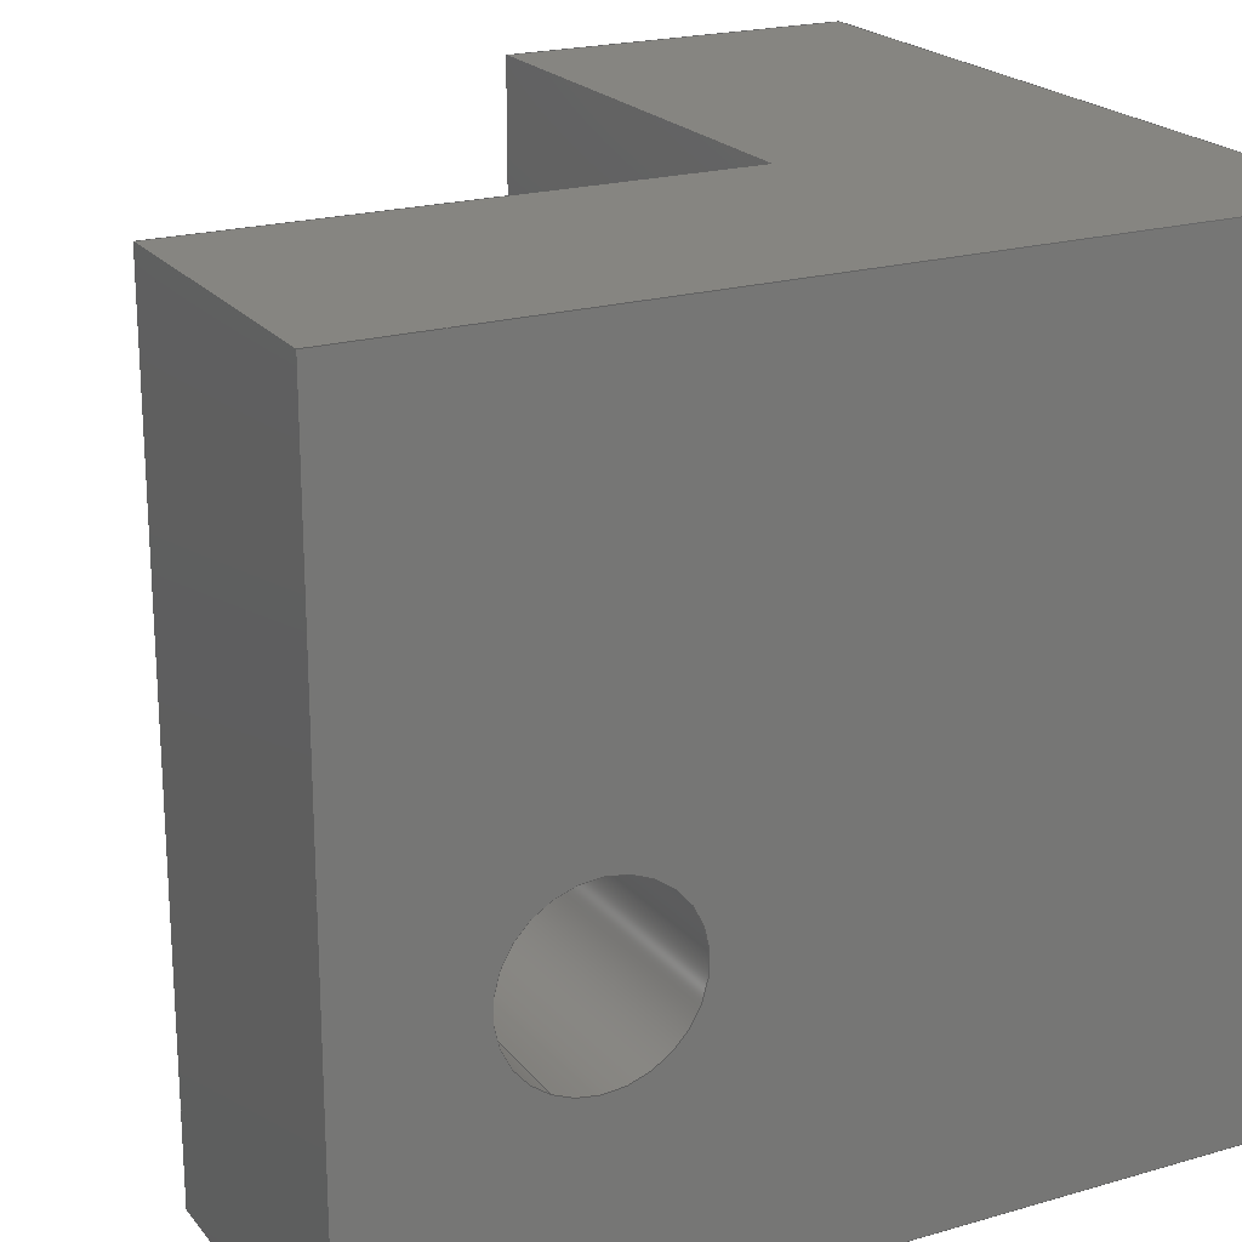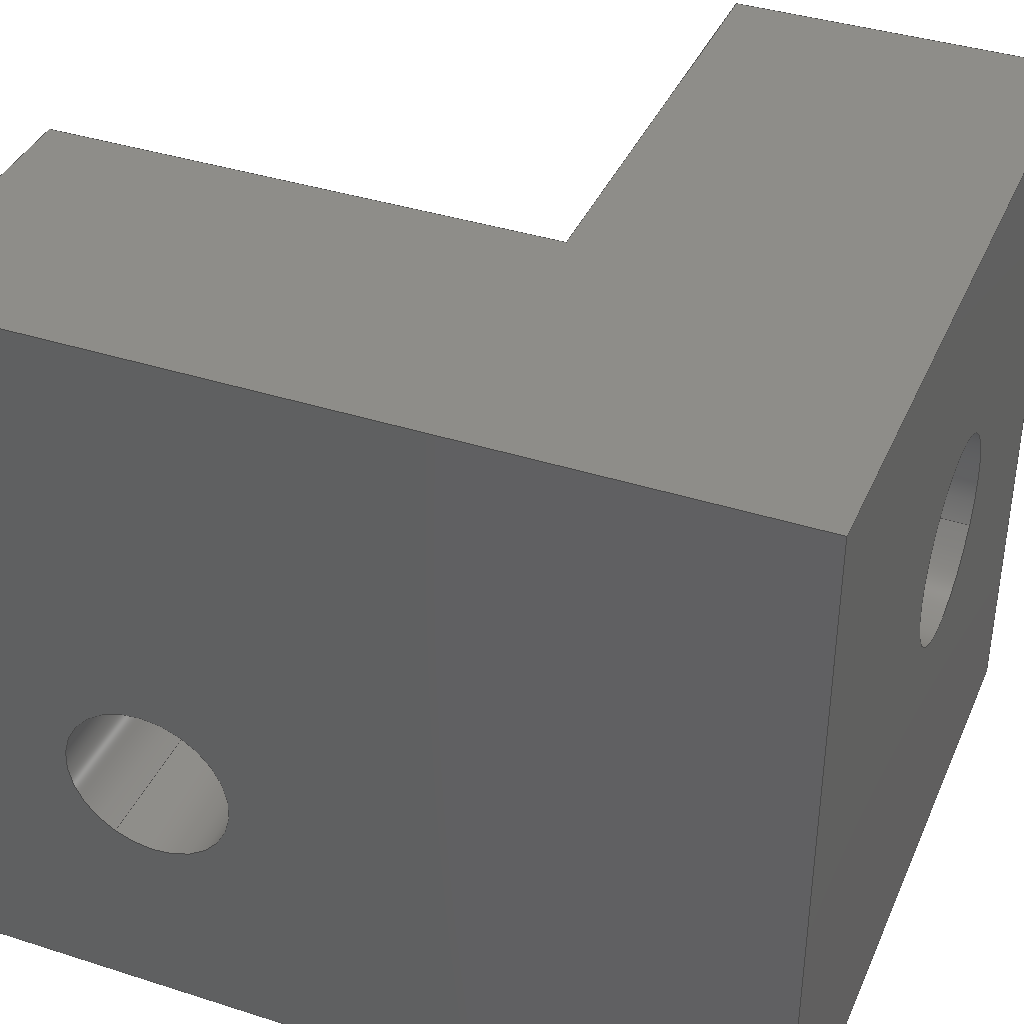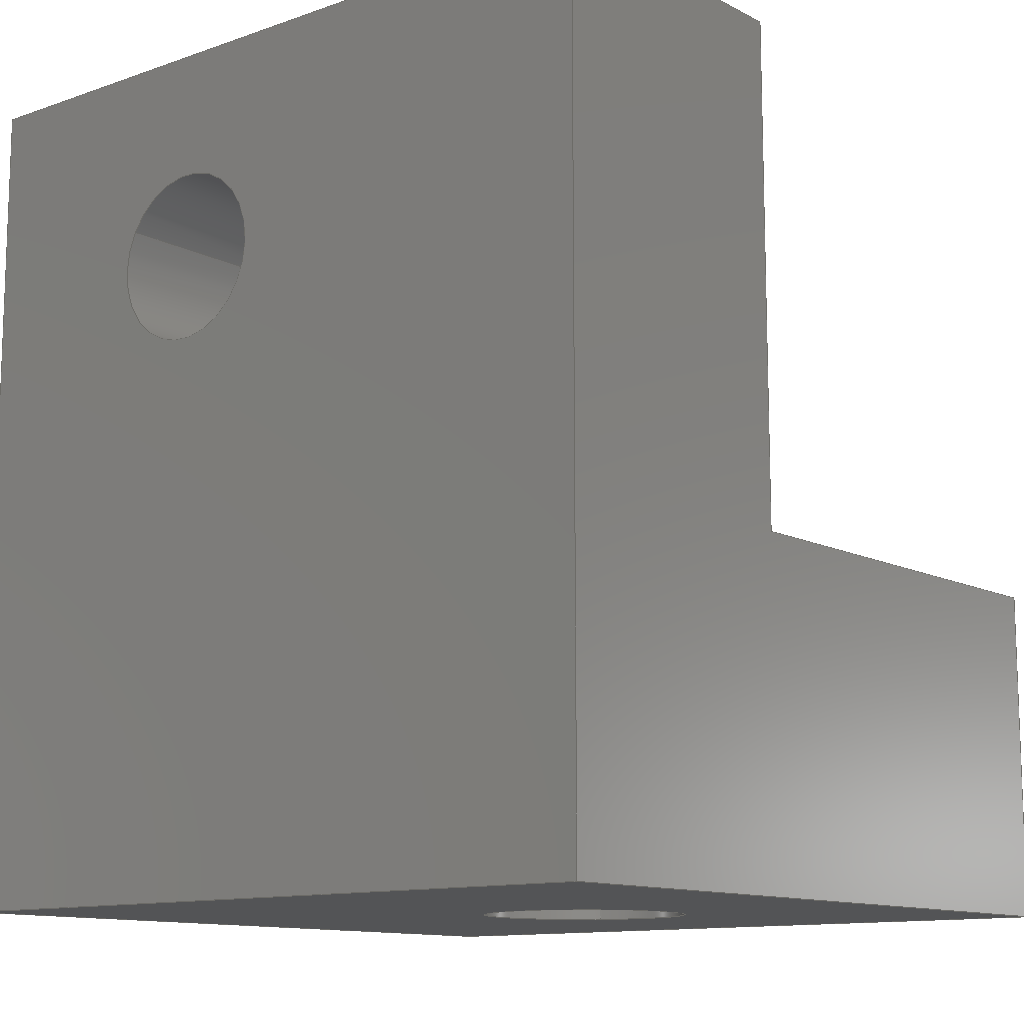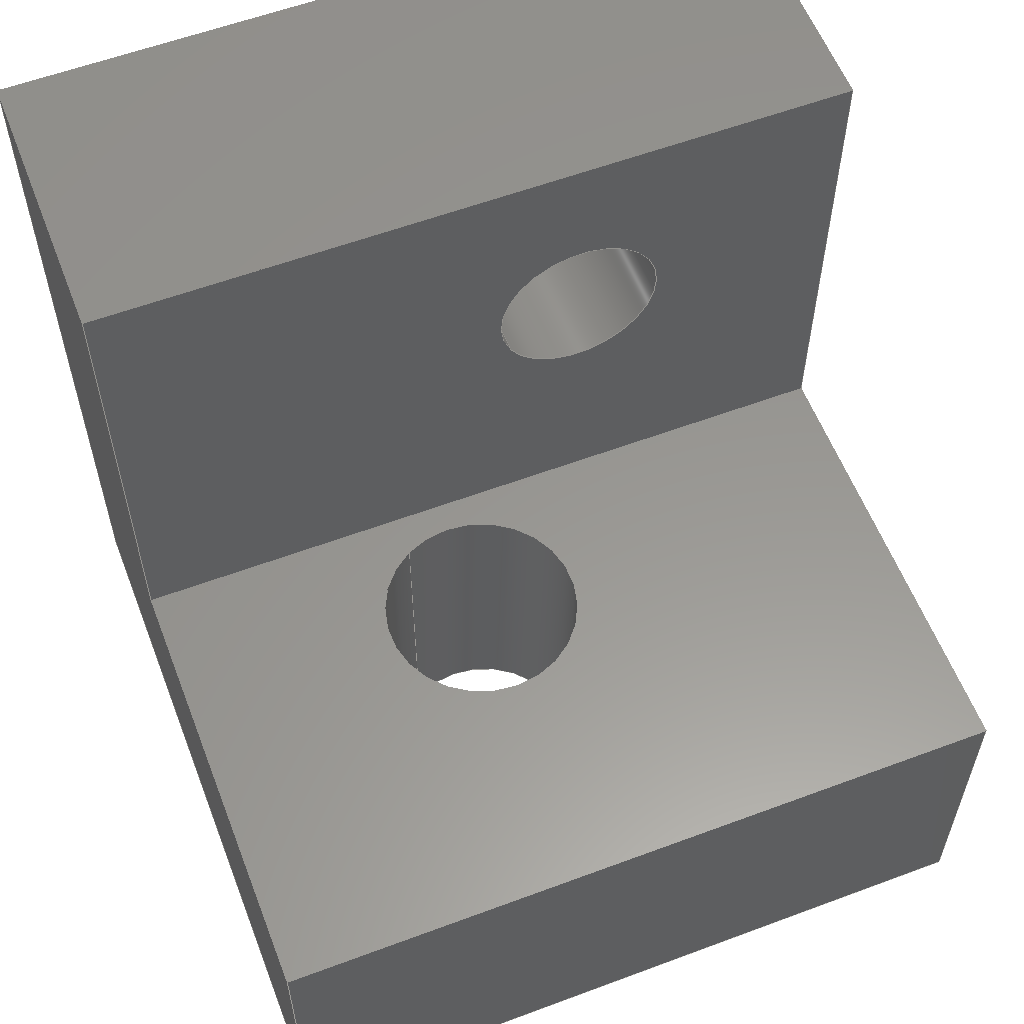
<metadata>
{"format":"iges","ext":"igs","renderer":"f3d","projection":"perspective","resolution":1024,"background":"white","views":[{"elev":21.1,"azim":62.6,"up":"+Y"},{"elev":38.6,"azim":112.0,"up":"+Y"},{"elev":-12.0,"azim":129.7,"up":"+Z"},{"elev":58.4,"azim":-111.1,"up":"+Z"}]}
</metadata>
<code>
START RECORD GO HERE.
1H,,1H;,24Hboard mounting block flu,28Hboard mounting block flu.igs,44HD
ASSAULT SYSTEMES CATIA V5 R20 - www0.3ds.com,27HCATIA Version 5 Release 2
0 ,32,75,6,75,15,24Hboard mounting block flu,1,2,2HMM,1000,1,15H2014
701.1,0.001,1e+04,5Hartur,13Hartur-Windows,11,0,15H2.014e+07
14,;
     314       1       0       0       0       0       0       000000201
     314       0       0       1       0                               0
     110       2       0       0       0       0       0       001010001
     110       0       0       1       0                               0
     110       3       0       0       0       0       0       001010001
     110       0       0       2       0                               0
     120       5       0       0       0       0       0       001010001
     120       0      -1       1       0                               0
     124       6       0       0       0       0       0       001020201
     124       0       0       2       0                               0
     100       8       0       0       0       0       9       001010001
     100       0       0       1       0                               0
     110       9       0       0       0       0       0       001010001
     110       0       0       1       0                               0
     124      10       0       0       0       0       0       001020201
     124       0       0       2       0                               0
     100      12       0       0       0       0      15       001010001
     100       0       0       1       0                               0
     110      13       0       0       0       0       0       001010001
     110       0       0       2       0                               0
     102      15       0       0       0       0       0       001010001
     102       0       0       1       0                               0
     142      16       0       0       0       0       0       001010001
     142       0       0       1       0                               0
     144      17       0       0   10000       0       0       000000000
     144       0      -1       1       0                PartBody       0
     108      18       0       0       0       0       0       001010001
     108       0      -1       1       0                               0
     110      19       0       0       0       0       0       001010001
     110       0       0       1       0                               0
     110      20       0       0       0       0       0       001010001
     110       0       0       1       0                               0
     110      21       0       0       0       0       0       001010001
     110       0       0       1       0                               0
     110      22       0       0       0       0       0       001010001
     110       0       0       1       0                               0
     102      23       0       0       0       0       0       001010001
     102       0       0       1       0                               0
     142      24       0       0       0       0       0       001010001
     142       0       0       1       0                               0
     124      25       0       0       0       0       0       001020201
     124       0       0       2       0                               0
     100      27       0       0       0       0      41       001010001
     100       0       0       1       0                               0
     124      28       0       0       0       0       0       001020201
     124       0       0       2       0                               0
     100      30       0       0       0       0      45       001010001
     100       0       0       1       0                               0
     102      31       0       0       0       0       0       001010001
     102       0       0       1       0                               0
     142      32       0       0       0       0       0       001010001
     142       0       0       1       0                               0
     144      33       0       0   10000       0       0       000000000
     144       0      -1       1       0                PartBody       0
     110      34       0       0       0       0       0       001010001
     110       0       0       1       0                               0
     110      35       0       0       0       0       0       001010001
     110       0       0       1       0                               0
     120      36       0       0       0       0       0       001010001
     120       0      -1       1       0                               0
     124      37       0       0       0       0       0       001020201
     124       0       0       2       0                               0
     100      39       0       0       0       0      61       001010001
     100       0       0       1       0                               0
     110      40       0       0       0       0       0       001010001
     110       0       0       2       0                               0
     124      42       0       0       0       0       0       001020201
     124       0       0       2       0                               0
     100      44       0       0       0       0      67       001010001
     100       0       0       1       0                               0
     110      45       0       0       0       0       0       001010001
     110       0       0       1       0                               0
     102      46       0       0       0       0       0       001010001
     102       0       0       1       0                               0
     142      47       0       0       0       0       0       001010001
     142       0       0       1       0                               0
     144      48       0       0   10000       0       0       000000000
     144       0      -1       1       0                PartBody       0
     108      49       0       0       0       0       0       001010001
     108       0      -1       1       0                               0
     110      50       0       0       0       0       0       001010001
     110       0       0       1       0                               0
     110      51       0       0       0       0       0       001010001
     110       0       0       1       0                               0
     110      52       0       0       0       0       0       001010001
     110       0       0       1       0                               0
     110      53       0       0       0       0       0       001010001
     110       0       0       1       0                               0
     102      54       0       0       0       0       0       001010001
     102       0       0       1       0                               0
     142      55       0       0       0       0       0       001010001
     142       0       0       1       0                               0
     124      56       0       0       0       0       0       001020201
     124       0       0       2       0                               0
     100      58       0       0       0       0      93       001010001
     100       0       0       1       0                               0
     124      59       0       0       0       0       0       001020201
     124       0       0       2       0                               0
     100      61       0       0       0       0      97       001010001
     100       0       0       1       0                               0
     102      62       0       0       0       0       0       001010001
     102       0       0       1       0                               0
     142      63       0       0       0       0       0       001010001
     142       0       0       1       0                               0
     144      64       0       0   10000       0       0       000000000
     144       0      -1       1       0                PartBody       0
     108      65       0       0       0       0       0       001010001
     108       0      -1       1       0                               0
     110      66       0       0       0       0       0       001010001
     110       0       0       1       0                               0
     110      67       0       0       0       0       0       001010001
     110       0       0       1       0                               0
     110      68       0       0       0       0       0       001010001
     110       0       0       1       0                               0
     110      69       0       0       0       0       0       001010001
     110       0       0       1       0                               0
     102      70       0       0       0       0       0       001010001
     102       0       0       1       0                               0
     142      71       0       0       0       0       0       001010001
     142       0       0       1       0                               0
     144      72       0       0   10000       0       0       000000000
     144       0      -1       1       0                PartBody       0
     108      73       0       0       0       0       0       001010001
     108       0      -1       1       0                               0
     110      74       0       0       0       0       0       001010001
     110       0       0       1       0                               0
     110      75       0       0       0       0       0       001010001
     110       0       0       1       0                               0
     110      76       0       0       0       0       0       001010001
     110       0       0       1       0                               0
     110      77       0       0       0       0       0       001010001
     110       0       0       1       0                               0
     110      78       0       0       0       0       0       001010001
     110       0       0       1       0                               0
     110      79       0       0       0       0       0       001010001
     110       0       0       1       0                               0
     102      80       0       0       0       0       0       001010001
     102       0       0       1       0                               0
     142      81       0       0       0       0       0       001010001
     142       0       0       1       0                               0
     144      82       0       0   10000       0       0       000000000
     144       0      -1       1       0                PartBody       0
     108      83       0       0       0       0       0       001010001
     108       0      -1       1       0                               0
     110      84       0       0       0       0       0       001010001
     110       0       0       1       0                               0
     110      85       0       0       0       0       0       001010001
     110       0       0       1       0                               0
     110      86       0       0       0       0       0       001010001
     110       0       0       1       0                               0
     110      87       0       0       0       0       0       001010001
     110       0       0       1       0                               0
     102      88       0       0       0       0       0       001010001
     102       0       0       1       0                               0
     142      89       0       0       0       0       0       001010001
     142       0       0       1       0                               0
     124      90       0       0       0       0       0       001020201
     124       0       0       2       0                               0
     100      92       0       0       0       0     157       001010001
     100       0       0       1       0                               0
     124      93       0       0       0       0       0       001020201
     124       0       0       2       0                               0
     100      95       0       0       0       0     161       001010001
     100       0       0       1       0                               0
     102      96       0       0       0       0       0       001010001
     102       0       0       1       0                               0
     142      97       0       0       0       0       0       001010001
     142       0       0       1       0                               0
     144      98       0       0   10000       0       0       000000000
     144       0      -1       1       0                PartBody       0
     108      99       0       0       0       0       0       001010001
     108       0      -1       1       0                               0
     110     100       0       0       0       0       0       001010001
     110       0       0       1       0                               0
     110     101       0       0       0       0       0       001010001
     110       0       0       1       0                               0
     110     102       0       0       0       0       0       001010001
     110       0       0       1       0                               0
     110     103       0       0       0       0       0       001010001
     110       0       0       1       0                               0
     102     104       0       0       0       0       0       001010001
     102       0       0       1       0                               0
     142     105       0       0       0       0       0       001010001
     142       0       0       1       0                               0
     144     106       0       0   10000       0       0       000000000
     144       0      -1       1       0                PartBody       0
     110     107       0       0       0       0       0       001010001
     110       0       0       1       0                               0
     110     108       0       0       0       0       0       001010001
     110       0       0       2       0                               0
     120     110       0       0       0       0       0       001010001
     120       0      -1       1       0                               0
     124     111       0       0       0       0       0       001020201
     124       0       0       2       0                               0
     100     113       0       0       0       0     193       001010001
     100       0       0       1       0                               0
     110     114       0       0       0       0       0       001010001
     110       0       0       2       0                               0
     124     116       0       0       0       0       0       001020201
     124       0       0       2       0                               0
     100     118       0       0       0       0     199       001010001
     100       0       0       1       0                               0
     110     119       0       0       0       0       0       001010001
     110       0       0       2       0                               0
     102     121       0       0       0       0       0       001010001
     102       0       0       1       0                               0
     142     122       0       0       0       0       0       001010001
     142       0       0       1       0                               0
     144     123       0       0   10000       0       0       000000000
     144       0      -1       1       0                PartBody       0
     110     124       0       0       0       0       0       001010001
     110       0       0       1       0                               0
     110     125       0       0       0       0       0       001010001
     110       0       0       2       0                               0
     120     127       0       0       0       0       0       001010001
     120       0      -1       1       0                               0
     124     128       0       0       0       0       0       001020201
     124       0       0       2       0                               0
     100     130       0       0       0       0     217       001010001
     100       0       0       1       0                               0
     110     131       0       0       0       0       0       001010001
     110       0       0       2       0                               0
     124     133       0       0       0       0       0       001020201
     124       0       0       2       0                               0
     100     135       0       0       0       0     223       001010001
     100       0       0       1       0                               0
     110     136       0       0       0       0       0       001010001
     110       0       0       2       0                               0
     102     138       0       0       0       0       0       001010001
     102       0       0       1       0                               0
     142     139       0       0       0       0       0       001010001
     142       0       0       1       0                               0
     144     140       0       0   10000       0       0       000000000
     144       0      -1       1       0                PartBody       0
     108     141       0       0       0       0       0       001010001
     108       0      -1       1       0                               0
     110     142       0       0       0       0       0       001010001
     110       0       0       1       0                               0
     110     143       0       0       0       0       0       001010001
     110       0       0       1       0                               0
     110     144       0       0       0       0       0       001010001
     110       0       0       1       0                               0
     110     145       0       0       0       0       0       001010001
     110       0       0       1       0                               0
     102     146       0       0       0       0       0       001010001
     102       0       0       1       0                               0
     142     147       0       0       0       0       0       001010001
     142       0       0       1       0                               0
     124     148       0       0       0       0       0       001020201
     124       0       0       2       0                               0
     100     150       0       0       0       0     249       001010001
     100       0       0       1       0                               0
     124     151       0       0       0       0       0       001020201
     124       0       0       2       0                               0
     100     153       0       0       0       0     253       001010001
     100       0       0       1       0                               0
     102     154       0       0       0       0       0       001010001
     102       0       0       1       0                               0
     142     155       0       0       0       0       0       001010001
     142       0       0       1       0                               0
     144     156       0       0   10000       0       0       000000000
     144       0      -1       1       0                PartBody       0
     108     157       0       0       0       0       0       001010001
     108       0      -1       1       0                               0
     110     158       0       0       0       0       0       001010001
     110       0       0       1       0                               0
     110     159       0       0       0       0       0       001010001
     110       0       0       1       0                               0
     110     160       0       0       0       0       0       001010001
     110       0       0       1       0                               0
     110     161       0       0       0       0       0       001010001
     110       0       0       1       0                               0
     110     162       0       0       0       0       0       001010001
     110       0       0       1       0                               0
     110     163       0       0       0       0       0       001010001
     110       0       0       1       0                               0
     102     164       0       0       0       0       0       001010001
     102       0       0       1       0                               0
     142     165       0       0       0       0       0       001010001
     142       0       0       1       0                               0
     144     166       0       0   10000       0       0       000000000
     144       0      -1       1       0                PartBody       0
314,82.75,69.8,49.02,5HColor,0,0;                   1
110,-5.1,0.65,-4.9,-5.1,0.65,-3.9,0,0;                                 3
110,-6.179,0.06055,-5,-6.179,0.06055,          5
-1,0,0;                                                              5
120,3,5,0,6.283,0,0;                                           7
124,-0.8776,0.4794,0,-5.1,-0.4794,                 9
-0.8776,0,0.65,0,0,1,-5,0,0;                           9
100,0,0,0,1.23,0,-1.23,0,0,0;                           11
110,-4.021,1.239,-5,-4.021,1.239,-1,0,0;        13
124,0.8776,0.4794,0,-5.1,0.4794,                  15
-0.8776,0,0.65,0,0,-1,-1,0,0;                         15
100,0,0,0,1.23,0,-1.23,0,0,0;                           17
110,-6.179,0.06055,-1,-6.179,0.06055,         19
-5,0,0;                                                             19
102,4,11,13,17,19,0,0;                                                21
142,0,7,0,21,2,0,0;                                                   23
144,7,1,0,23,0,0;                                                     25
108,0,0,-1,5,0,0,4.55,-5,1,0,0;                         27
110,-9,-4.55,-5,0,-4.55,-5,0,0;                               29
110,0,-4.55,-5,0,4.55,-5,0,0;                                 31
110,0,4.55,-5,-9,4.55,-5,0,0;                                 33
110,-9,4.55,-5,-9,-4.55,-5,0,0;                               35
102,4,29,31,33,35,0,0;                                                37
142,0,27,0,37,2,0,0;                                                  39
124,0.8776,0.4794,0,-5.1,0.4794,                  41
-0.8776,0,0.65,0,0,-1,-5,0,0;                         41
100,0,0,0,1.23,0,-1.23,0,0,0;                           43
124,-0.8776,-0.4794,0,-5.1,-0.4794,               45
0.8776,0,0.65,0,0,-1,-5,0,0;                          45
100,0,0,0,1.23,0,-1.23,0,0,0;                           47
102,2,43,47,0,0;                                                      49
142,0,27,0,49,2,0,0;                                                  51
144,27,1,1,39,51,0,0;                                                 53
110,-5.1,0.65,-4.9,-5.1,0.65,-3.9,0,0;                                55
110,-4.021,1.239,-5,-4.021,1.239,-1,0,0;        57
120,55,57,0,6.283,0,0;                                        59
124,0.8776,-0.4794,0,-5.1,0.4794,                 61
0.8776,0,0.65,0,0,1,-5,0,0;                           61
100,0,0,0,1.23,0,-1.23,0,0,0;                           63
110,-6.179,0.06055,-5,-6.179,0.06055,         65
-1,0,0;                                                             65
124,-0.8776,-0.4794,0,-5.1,-0.4794,               67
0.8776,0,0.65,0,0,-1,-1,0,0;                          67
100,0,0,0,1.23,0,-1.23,0,0,0;                           69
110,-4.021,1.239,-1,-4.021,1.239,-5,0,0;        71
102,4,63,65,69,71,0,0;                                                73
142,0,59,0,73,2,0,0;                                                  75
144,59,1,0,75,0,0;                                                    77
108,0,0,1,-1,0,0,0,-1,1,0,0;                          79
110,-3.5,-4.55,-1,-9,-4.55,-1,0,0;                              81
110,-9,-4.55,-1,-9,4.55,-1,0,0;                               83
110,-9,4.55,-1,-3.5,4.55,-1,0,0;                                85
110,-3.5,4.55,-1,-3.5,-4.55,-1,0,0;                               87
102,4,81,83,85,87,0,0;                                                89
142,0,79,0,89,2,0,0;                                                  91
124,-0.8776,0.4794,0,-5.1,-0.4794,                93
-0.8776,0,0.65,0,0,1,-1,0,0;                          93
100,0,0,0,1.23,0,-1.23,0,0,0;                           95
124,0.8776,-0.4794,0,-5.1,0.4794,                 97
0.8776,0,0.65,0,0,1,-1,0,0;                           97
100,0,0,0,1.23,0,-1.23,0,0,0;                           99
102,2,95,99,0,0;                                                     101
142,0,79,0,101,2,0,0;                                                103
144,79,1,1,91,103,0,0;                                               105
108,1,0,0,-9,0,-9,0,0,1,0,0;                         107
110,-9,-4.55,-1,-9,-4.55,-5,0,0;                             109
110,-9,-4.55,-5,-9,4.55,-5,0,0;                              111
110,-9,4.55,-5,-9,4.55,-1,0,0;                               113
110,-9,4.55,-1,-9,-4.55,-1,0,0;                              115
102,4,109,111,113,115,0,0;                                           117
142,0,107,0,117,2,0,0;                                               119
144,107,1,0,119,0,0;                                                 121
108,0,-1,0,4.55,0,0,-4.55,-5,1,0,0;                      123
110,-9,-4.55,-1,-3.5,-4.55,-1,0,0;                             125
110,-3.5,-4.55,-1,-3.5,-4.55,5,0,0;                              127
110,-3.5,-4.55,5,0,-4.55,5,0,0;                                129
110,0,-4.55,5,0,-4.55,-5,0,0;                                131
110,0,-4.55,-5,-9,-4.55,-5,0,0;                              133
110,-9,-4.55,-5,-9,-4.55,-1,0,0;                             135
102,6,125,127,129,131,133,135,0,0;                                   137
142,0,123,0,137,2,0,0;                                               139
144,123,1,0,139,0,0;                                                 141
108,1,0,0,-3.5,0,-3.5,5.621,5,1,0,0;                 143
110,-3.5,4.55,-1,-3.5,4.55,5,0,0;                                145
110,-3.5,4.55,5,-3.5,-4.55,5,0,0;                                147
110,-3.5,-4.55,5,-3.5,-4.55,-1,0,0;                              149
110,-3.5,-4.55,-1,-3.5,4.55,-1,0,0;                              151
102,4,145,147,149,151,0,0;                                           153
142,0,143,0,153,2,0,0;                                               155
124,0,0,-1,-3.5,0.8776,-0.4794,0,-1.25,          157
-0.4794,-0.8776,0,2.5,0,0;                             157
100,0,0,0,1.006,0,-1.006,0,0,0;                          159
124,0,0,-1,-3.5,-0.8776,0.4794,0,-1.25,          161
0.4794,0.8776,0,2.5,0,0;                               161
100,0,0,0,1.006,0,-1.006,0,0,0;                          163
102,2,159,163,0,0;                                                   165
142,0,143,0,165,2,0,0;                                               167
144,143,1,1,155,167,0,0;                                             169
108,0,0,1,5,0,0,-4.55,5,1,0,0;                         171
110,-3.5,-4.55,5,-3.5,4.55,5,0,0;                                173
110,-3.5,4.55,5,0,4.55,5,0,0;                                  175
110,0,4.55,5,0,-4.55,5,0,0;                                  177
110,0,-4.55,5,-3.5,-4.55,5,0,0;                                179
102,4,173,175,177,179,0,0;                                           181
142,0,171,0,181,2,0,0;                                               183
144,171,1,0,183,0,0;                                                 185
110,-0.1,-1.25,2.5,-1.1,-1.25,2.5,0,0;                               187
110,0,-0.3667,2.017,-3.5,-0.3667,                189
2.017,0,0;                                                     189
120,187,189,0,6.283,0,0;                                     191
124,0,0,-1,0,0.8776,-0.4794,0,-1.25,           193
-0.4794,-0.8776,0,2.5,0,0;                             193
100,0,0,0,1.006,0,-1.006,0,0,0;                          195
110,0,-2.133,2.983,-3.5,-2.133,2.983,      197
0,0;                                                                 197
124,0,0,1,-3.5,-0.8776,-0.4794,0,-1.25,          199
0.4794,-0.8776,0,2.5,0,0;                              199
100,0,0,0,1.006,0,-1.006,0,0,0;                          201
110,-3.5,-0.3667,2.017,0,-0.3667,                203
2.017,0,0;                                                     203
102,4,195,197,201,203,0,0;                                           205
142,0,191,0,205,2,0,0;                                               207
144,191,1,0,207,0,0;                                                 209
110,-0.1,-1.25,2.5,-1.1,-1.25,2.5,0,0;                               211
110,0,-2.133,2.983,-3.5,-2.133,2.983,      213
0,0;                                                                 213
120,211,213,0,6.283,0,0;                                     215
124,0,0,-1,0,-0.8776,0.4794,0,-1.25,           217
0.4794,0.8776,0,2.5,0,0;                               217
100,0,0,0,1.006,0,-1.006,0,0,0;                          219
110,0,-0.3667,2.017,-3.5,-0.3667,                221
2.017,0,0;                                                     221
124,0,0,1,-3.5,0.8776,0.4794,0,-1.25,            223
-0.4794,0.8776,0,2.5,0,0;                              223
100,0,0,0,1.006,0,-1.006,0,0,0;                          225
110,-3.5,-2.133,2.983,0,-2.133,2.983,      227
0,0;                                                                 227
102,4,219,221,225,227,0,0;                                           229
142,0,215,0,229,2,0,0;                                               231
144,215,1,0,231,0,0;                                                 233
108,1,0,0,0,0,0,0,0,1,0,0;                           235
110,0,4.55,5,0,4.55,-5,0,0;                                  237
110,0,4.55,-5,0,-4.55,-5,0,0;                                239
110,0,-4.55,-5,0,-4.55,5,0,0;                                241
110,0,-4.55,5,0,4.55,5,0,0;                                  243
102,4,237,239,241,243,0,0;                                           245
142,0,235,0,245,2,0,0;                                               247
124,0,0,1,0,0.8776,0.4794,0,-1.25,             249
-0.4794,0.8776,0,2.5,0,0;                              249
100,0,0,0,1.006,0,-1.006,0,0,0;                          251
124,0,0,1,0,-0.8776,-0.4794,0,-1.25,           253
0.4794,-0.8776,0,2.5,0,0;                              253
100,0,0,0,1.006,0,-1.006,0,0,0;                          255
102,2,251,255,0,0;                                                   257
142,0,235,0,257,2,0,0;                                               259
144,235,1,1,247,259,0,0;                                             261
108,0,1,0,4.55,0,0,4.55,5,1,0,0;                         263
110,-3.5,4.55,5,-3.5,4.55,-1,0,0;                                265
110,-3.5,4.55,-1,-9,4.55,-1,0,0;                               267
110,-9,4.55,-1,-9,4.55,-5,0,0;                               269
110,-9,4.55,-5,0,4.55,-5,0,0;                                271
110,0,4.55,-5,0,4.55,5,0,0;                                  273
110,0,4.55,5,-3.5,4.55,5,0,0;                                  275
102,6,265,267,269,271,273,275,0,0;                                   277
142,0,263,0,277,2,0,0;                                               279
144,263,1,0,279,0,0;                                                 281
S      1G      5D    282P    166
</code>
